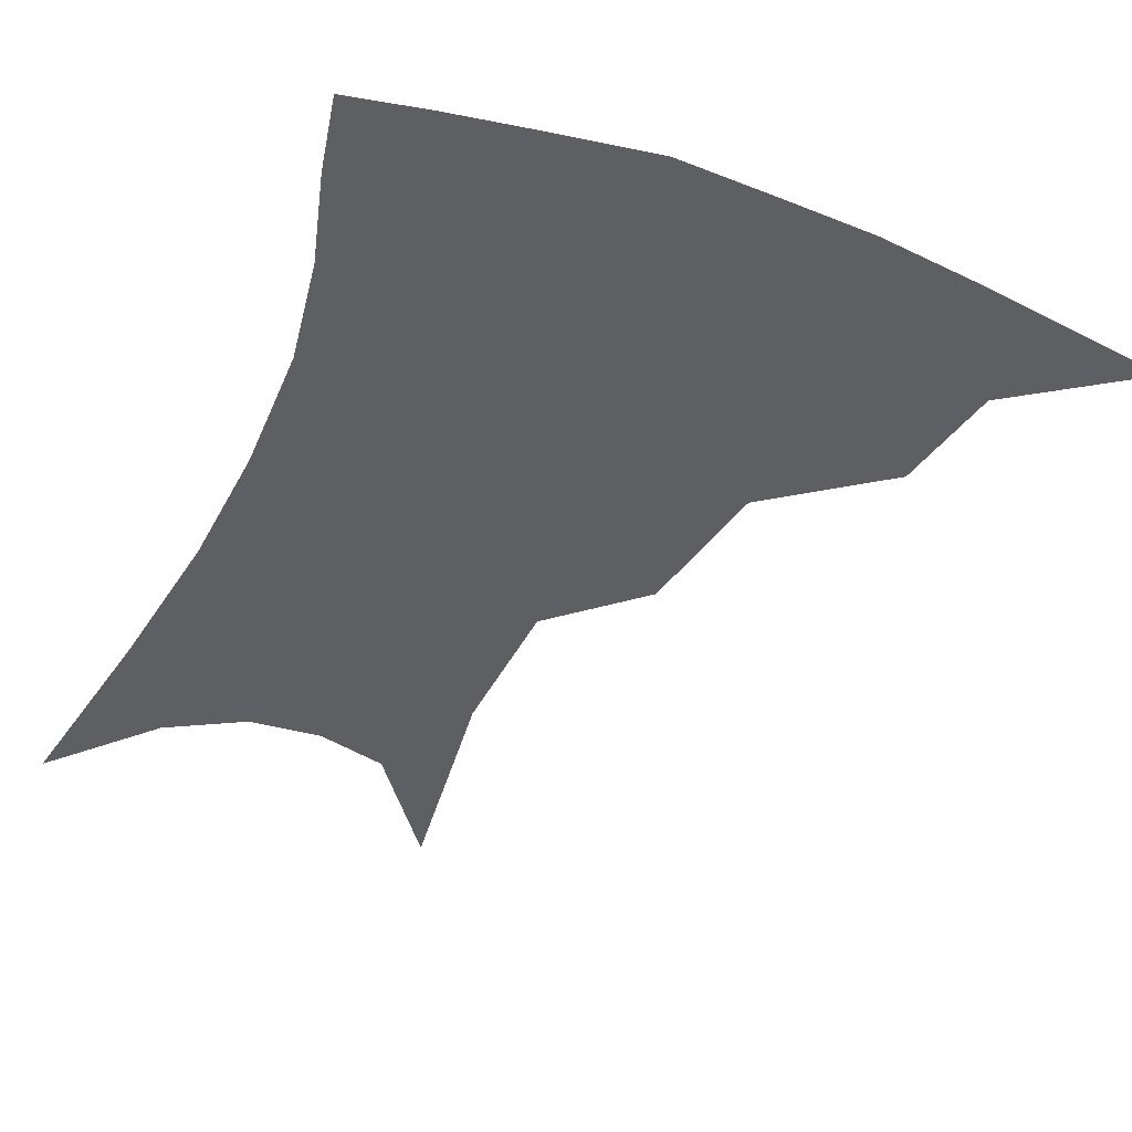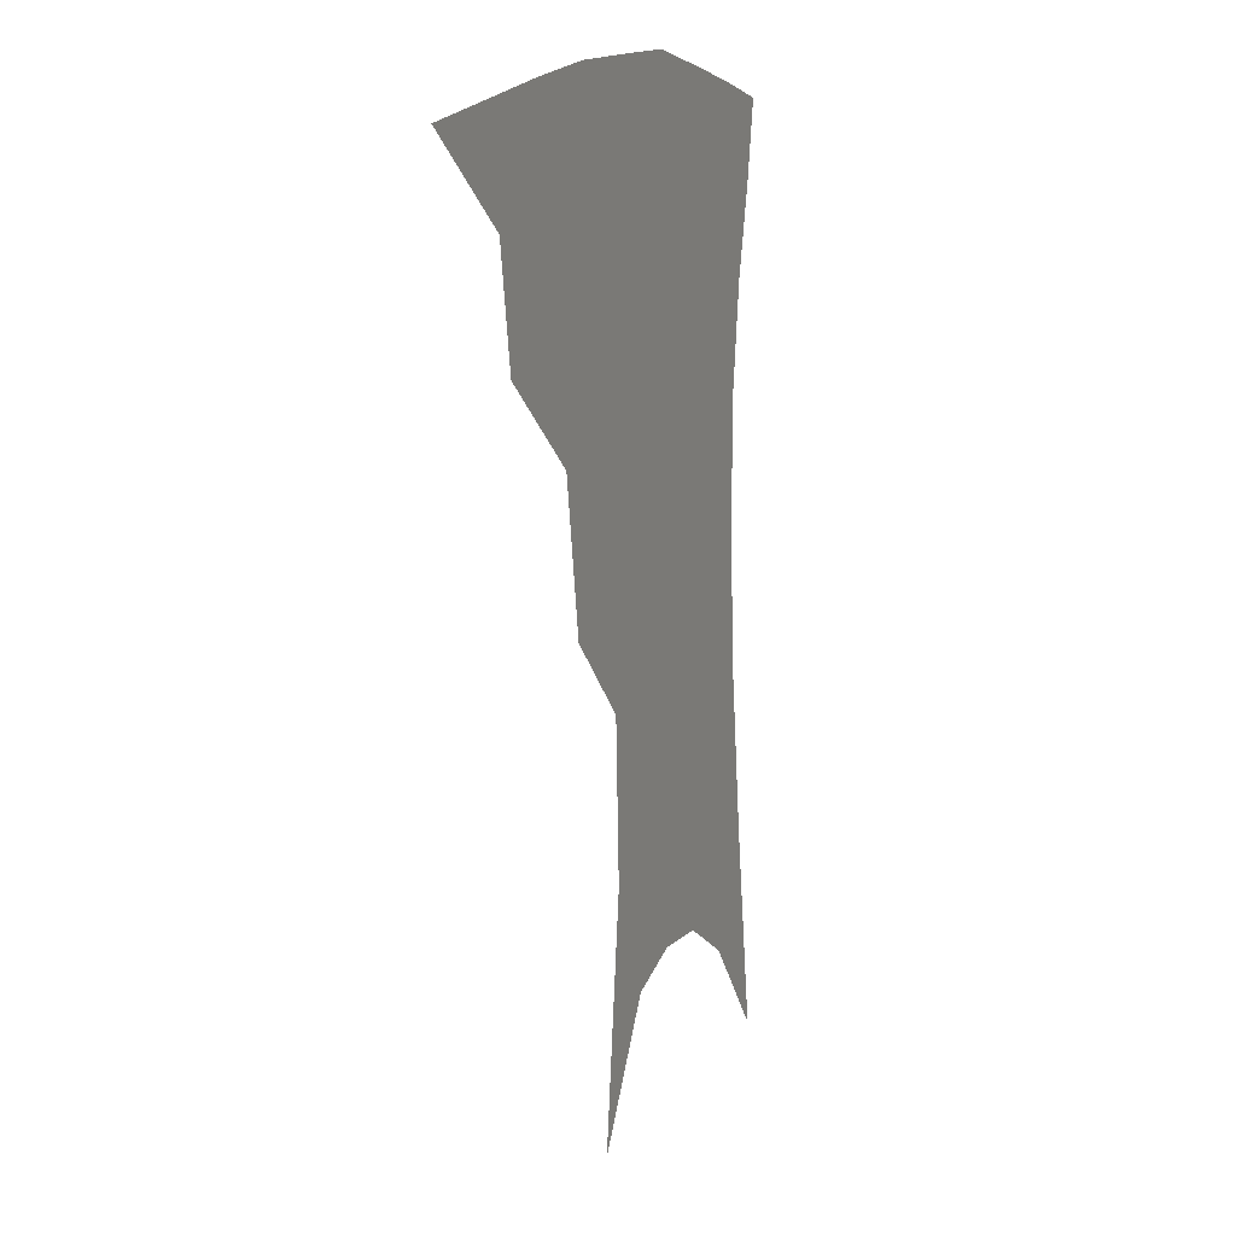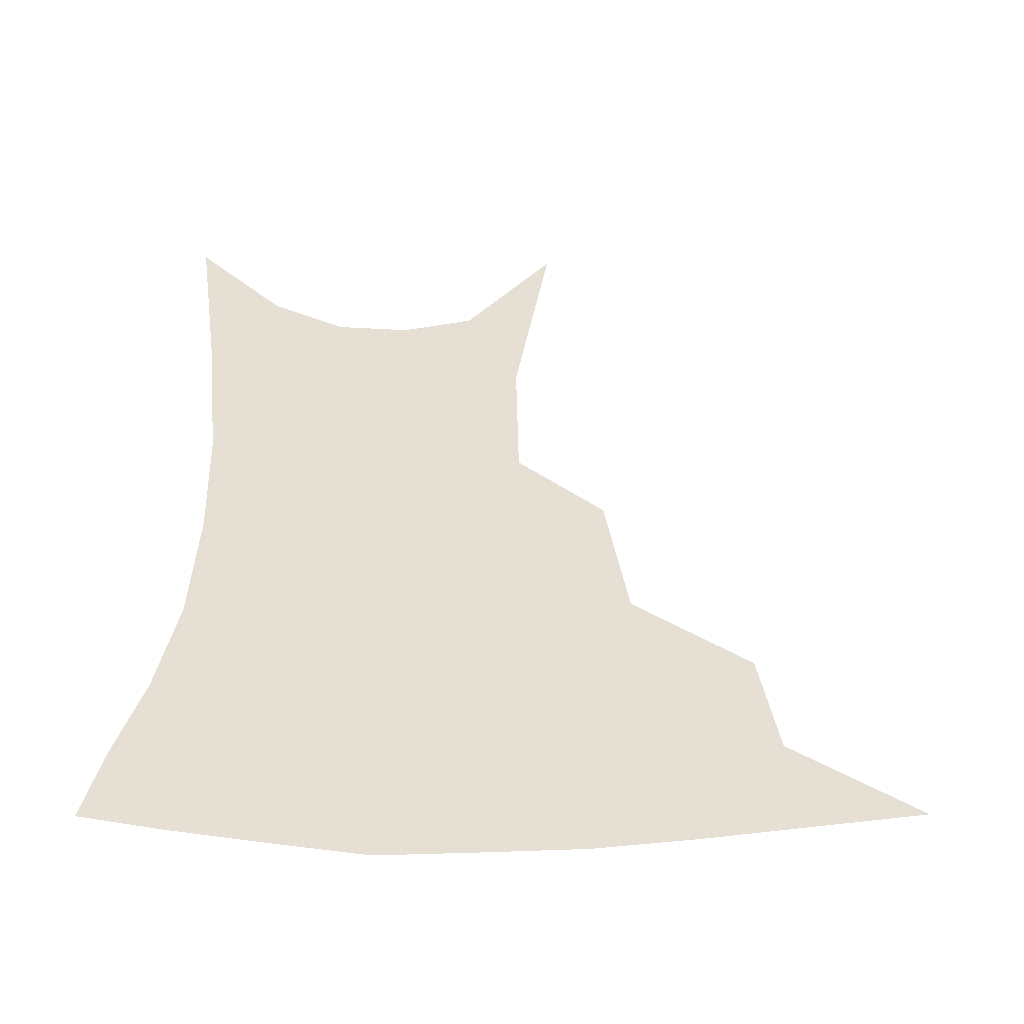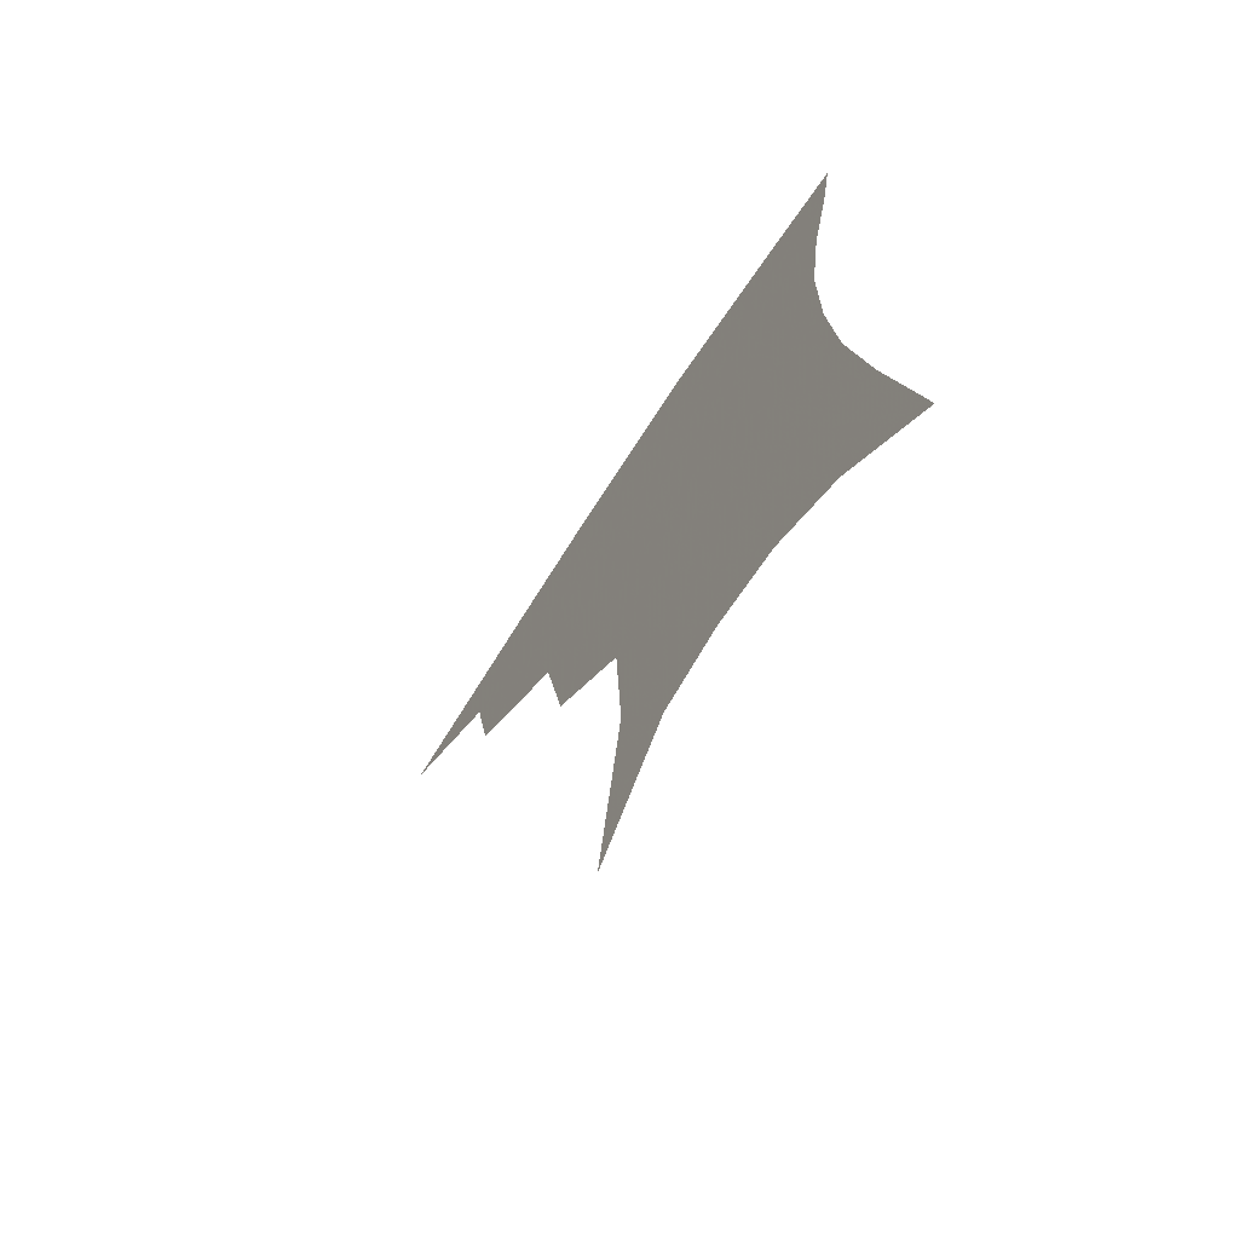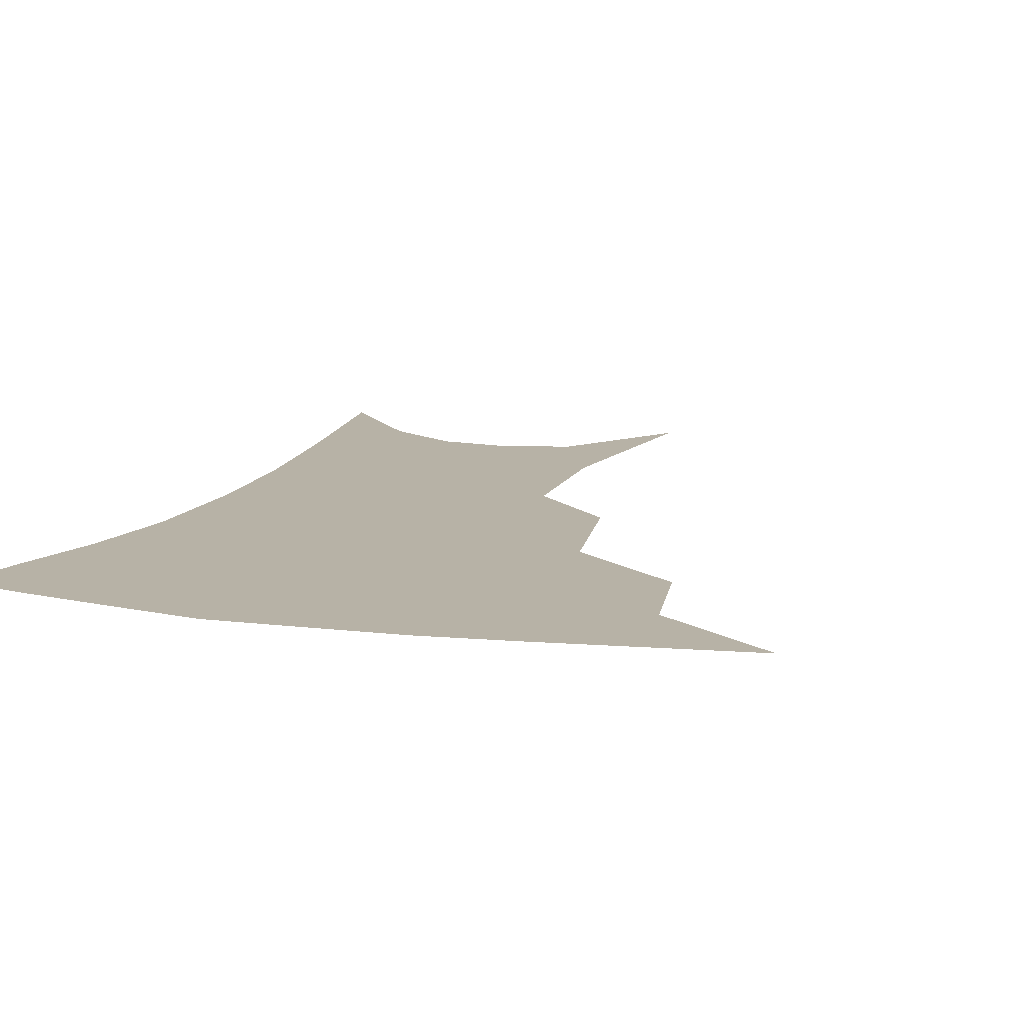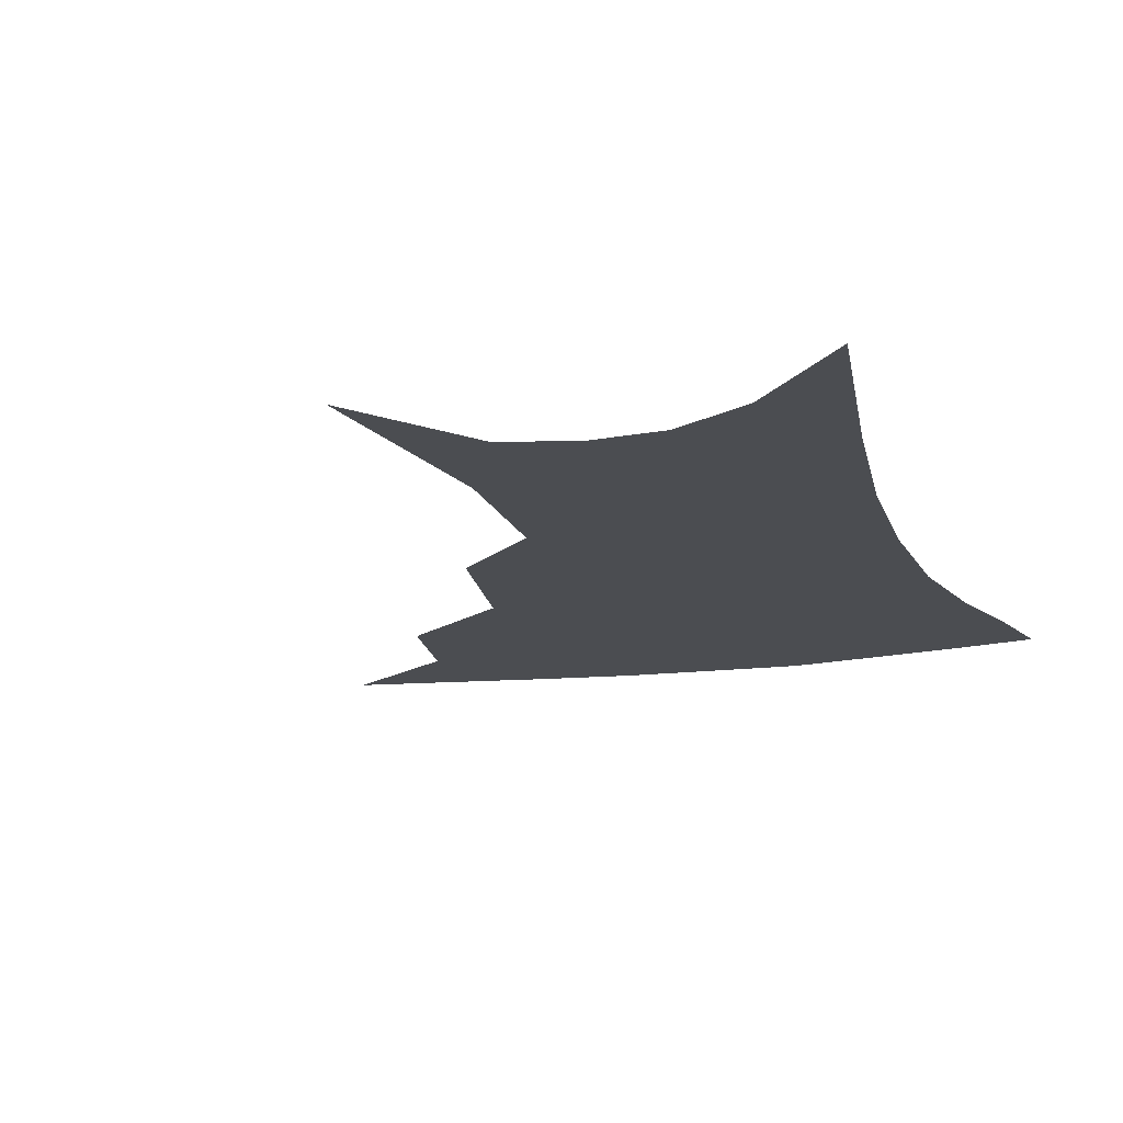
<metadata>
{"format":"obj","ext":"obj","renderer":"f3d","projection":"perspective","resolution":1024,"background":"white","views":[{"elev":-40.9,"azim":158.0,"up":"+Z"},{"elev":10.3,"azim":-69.5,"up":"+Y"},{"elev":37.9,"azim":-178.4,"up":"+Z"},{"elev":-71.1,"azim":56.7,"up":"+Y"},{"elev":12.5,"azim":-160.1,"up":"+Z"},{"elev":-15.6,"azim":18.6,"up":"+Z"}]}
</metadata>
<code>
v 465.7 346.9 0
v 505.2 293 0
v 499.5 324 0
v 494 351.9 0
v 544.4 229.1 0
v 537 269.9 0
v 530.7 301.9 0
v 526.2 329.9 0
v 521.2 356.7 0
v 562.4 97.82 0
v 570.8 163.8 0
v 568.8 207.1 0
v 562.9 247.6 0
v 558.6 281.9 0
v 555.4 309.5 0
v 551.8 334.2 0
v 547.7 360.7 0
v 586.4 132.5 0
v 588.6 179.8 0
v 585.4 220.2 0
v 582 257.6 0
v 579.9 287.1 0
v 578.8 312.8 0
v 578.1 336.8 0
v 574.6 362.7 0
v 606.2 138.5 0
v 605.4 185.4 0
v 602.5 225.2 0
v 600.8 261 0
v 600.7 290.2 0
v 601.3 314.8 0
v 601.8 337.8 0
v 599.8 364.3 0
v 626.6 137.3 0
v 622.3 188.1 0
v 619.8 225.9 0
v 619.2 258.9 0
v 620.5 288.4 0
v 622.7 314 0
v 625 337.2 0
v 626.8 360.7 0
v 648.2 125.6 0
v 640.9 179.9 0
v 638 218.2 0
v 637.4 252.2 0
v 639 285.8 0
v 643.1 312.7 0
v 647.5 335 0
v 650.5 357.2 0
v 674.6 96.93 0
v 665.1 154.9 0
v 658.9 200.7 0
v 656.6 238.4 0
v 657.1 275.7 0
v 661.6 305.7 0
v 668.3 331.6 0
v 672.5 353.3 0
v 721 361 0
f 3 4 1
f 6 7 2
f 2 7 3
f 7 8 3
f 3 8 4
f 8 9 4
f 12 13 5
f 5 13 6
f 13 14 6
f 6 14 7
f 14 15 7
f 7 15 8
f 15 16 8
f 8 16 9
f 16 17 9
f 10 18 11
f 18 19 11
f 11 19 12
f 19 20 12
f 12 20 13
f 20 21 13
f 13 21 14
f 21 22 14
f 14 22 15
f 22 23 15
f 15 23 16
f 23 24 16
f 16 24 17
f 24 25 17
f 18 26 19
f 26 27 19
f 19 27 20
f 27 28 20
f 20 28 21
f 28 29 21
f 21 29 22
f 29 30 22
f 22 30 23
f 30 31 23
f 23 31 24
f 31 32 24
f 24 32 25
f 32 33 25
f 26 34 27
f 34 35 27
f 27 35 28
f 35 36 28
f 28 36 29
f 36 37 29
f 29 37 30
f 37 38 30
f 30 38 31
f 38 39 31
f 31 39 32
f 39 40 32
f 32 40 33
f 40 41 33
f 34 42 35
f 42 43 35
f 35 43 36
f 43 44 36
f 36 44 37
f 44 45 37
f 37 45 38
f 45 46 38
f 38 46 39
f 46 47 39
f 39 47 40
f 47 48 40
f 40 48 41
f 48 49 41
f 42 50 43
f 50 51 43
f 43 51 44
f 51 52 44
f 44 52 45
f 52 53 45
f 45 53 46
f 53 54 46
f 46 54 47
f 54 55 47
f 47 55 48
f 55 56 48
f 48 56 49
f 56 57 49

</code>
